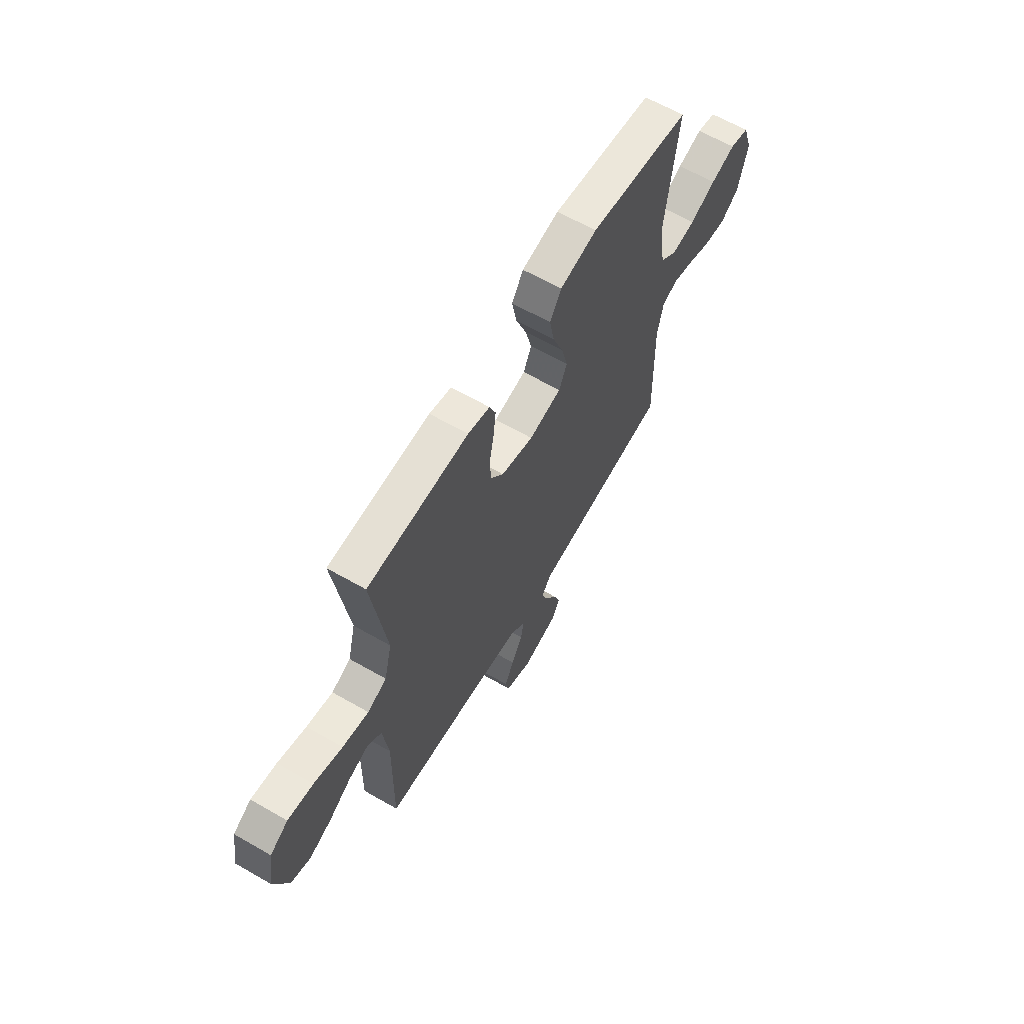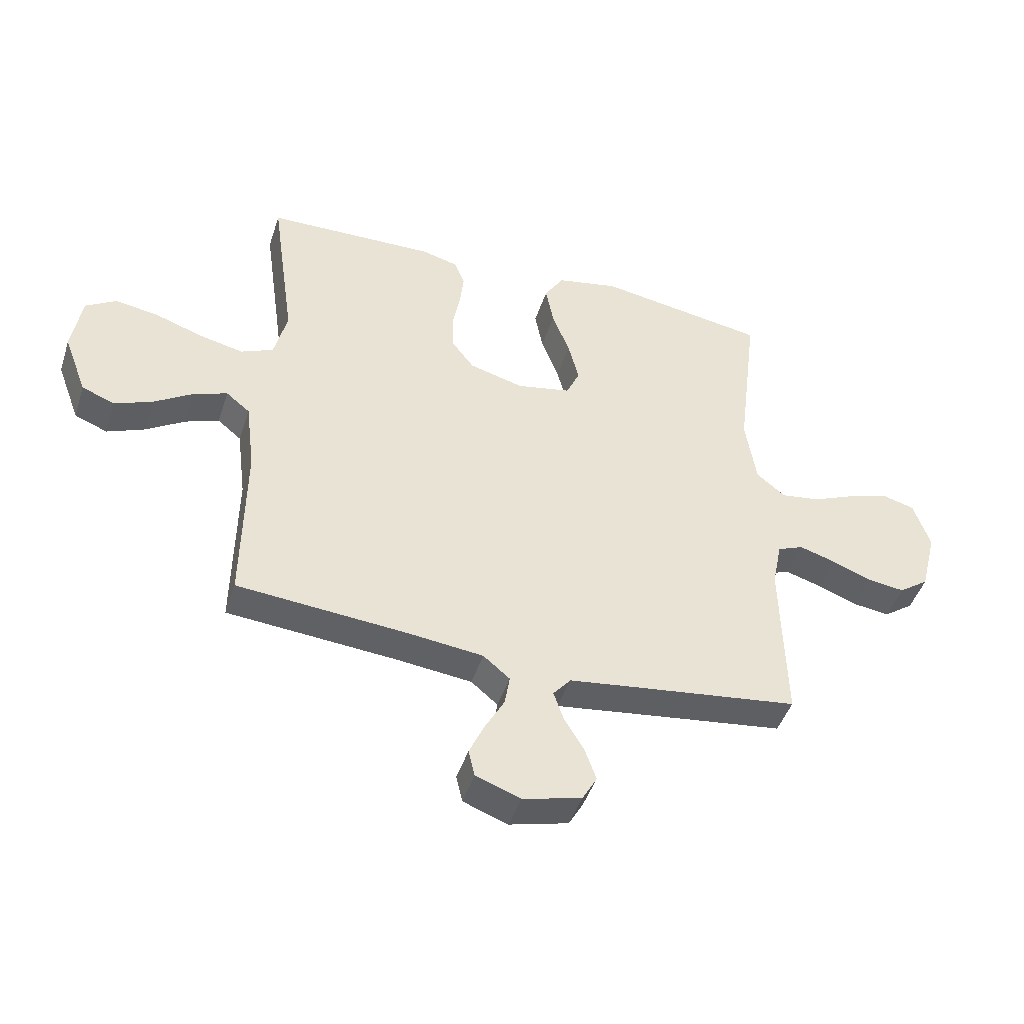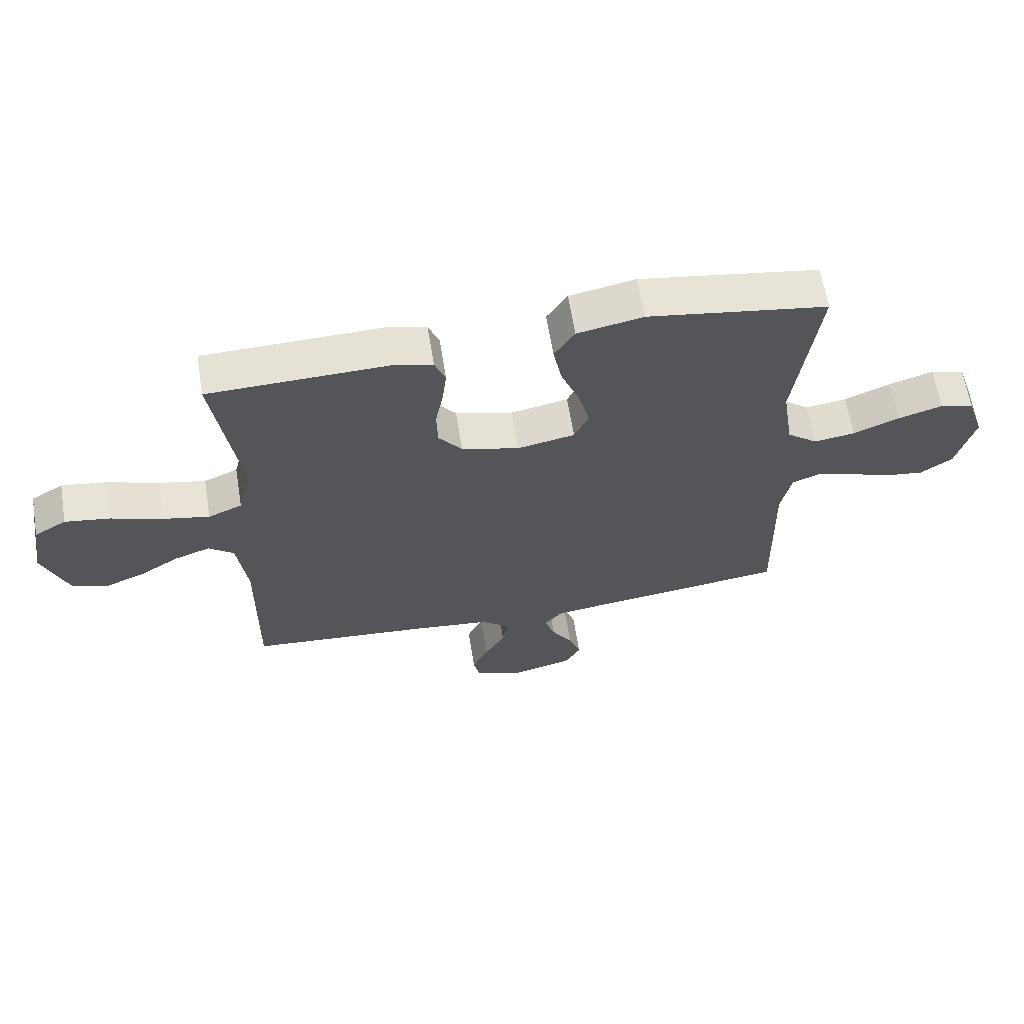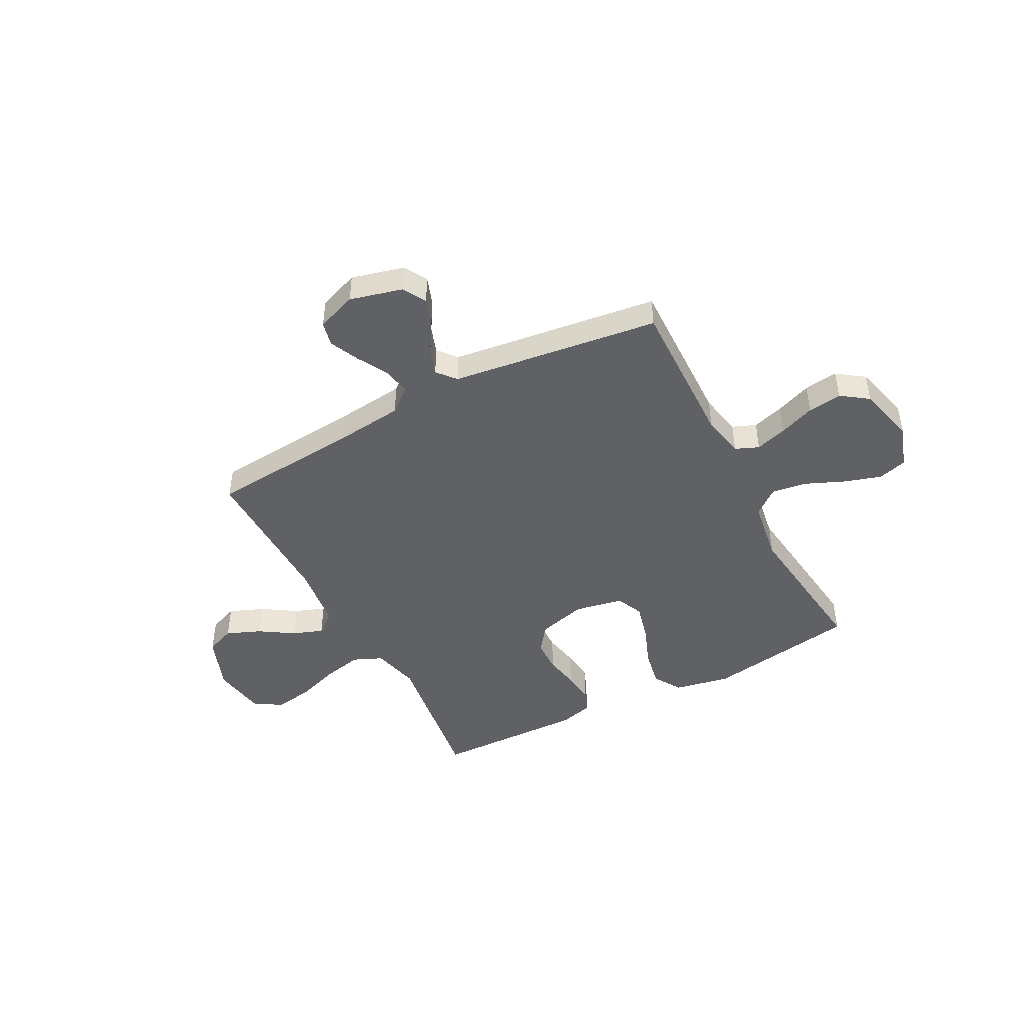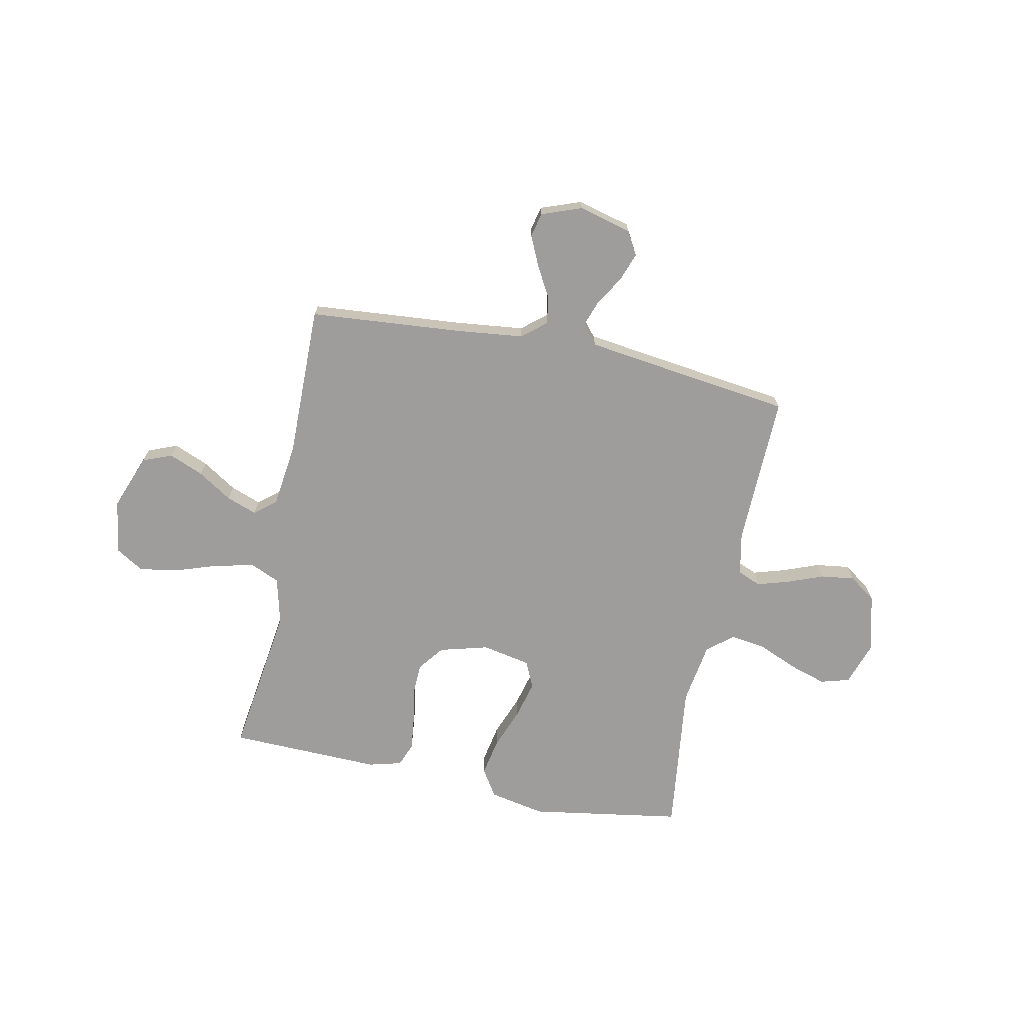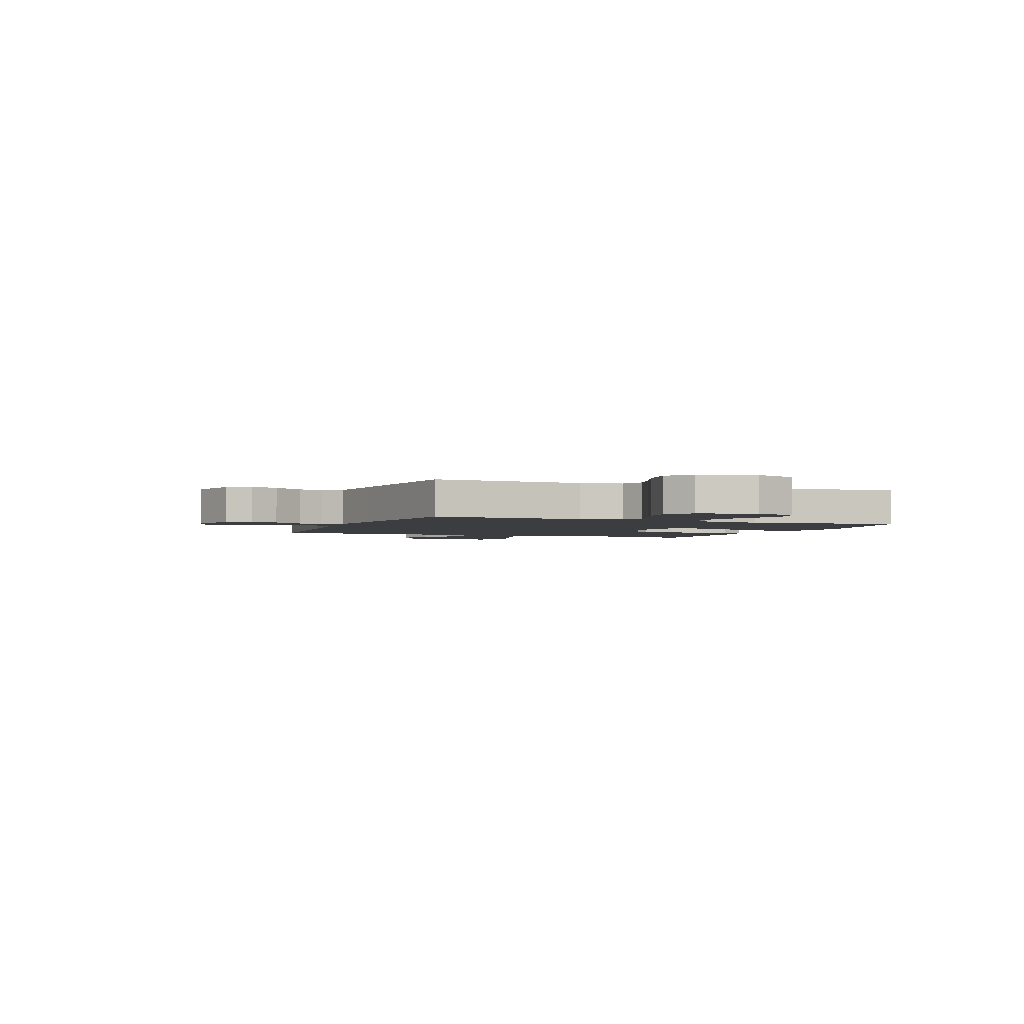
<metadata>
{"format":"obj","ext":"obj","renderer":"f3d","projection":"perspective","resolution":1024,"background":"white","views":[{"elev":63.7,"azim":120.1,"up":"+Z"},{"elev":-45.4,"azim":162.4,"up":"+Z"},{"elev":63.6,"azim":170.8,"up":"+Z"},{"elev":-45.9,"azim":-152.2,"up":"+Y"},{"elev":-70.5,"azim":168.4,"up":"+Y"},{"elev":-2.5,"azim":-112.0,"up":"+Y"}]}
</metadata>
<code>
v 0.5 0.07 0.5
v 0.458 0.07 0.2
v 0.481 0.07 0.107
v 0.538 0.07 0.082
v 0.616 0.07 0.099
v 0.701 0.07 0.128
v 0.777 0.07 0.14
v 0.831 0.07 0.107
v 0.848 0.07 0
v 0.807 0.07 -0.109
v 0.749 0.07 -0.132
v 0.681 0.07 -0.104
v 0.614 0.07 -0.061
v 0.554 0.07 -0.039
v 0.512 0.07 -0.073
v 0.496 0.07 -0.2
v 0.5 0.07 -0.5
v 0.2 0.07 -0.525
v 0.067 0.07 -0.54
v 0.02 0.07 -0.579
v 0.029 0.07 -0.633
v 0.063 0.07 -0.694
v 0.09 0.07 -0.753
v 0.079 0.07 -0.801
v 0 0.07 -0.83
v -0.104 0.07 -0.803
v -0.13 0.07 -0.757
v -0.11 0.07 -0.701
v -0.075 0.07 -0.643
v -0.057 0.07 -0.591
v -0.088 0.07 -0.554
v -0.2 0.07 -0.539
v -0.5 0.07 -0.5
v -0.493 0.07 -0.2
v -0.51 0.07 -0.116
v -0.556 0.07 -0.097
v -0.619 0.07 -0.116
v -0.689 0.07 -0.143
v -0.756 0.07 -0.152
v -0.809 0.07 -0.114
v -0.838 0.07 0
v -0.809 0.07 0.086
v -0.752 0.07 0.102
v -0.679 0.07 0.079
v -0.602 0.07 0.046
v -0.533 0.07 0.036
v -0.482 0.07 0.077
v -0.463 0.07 0.2
v -0.5 0.07 0.5
v -0.2 0.07 0.548
v -0.09 0.07 0.526
v -0.056 0.07 0.472
v -0.07 0.07 0.398
v -0.101 0.07 0.317
v -0.12 0.07 0.243
v -0.096 0.07 0.19
v 0 0.07 0.171
v 0.096 0.07 0.197
v 0.135 0.07 0.248
v 0.137 0.07 0.314
v 0.124 0.07 0.383
v 0.117 0.07 0.445
v 0.135 0.07 0.491
v 0.2 0.07 0.508
v 0.5 0 0.5
v 0.458 0 0.2
v 0.481 0 0.107
v 0.538 0 0.082
v 0.616 0 0.099
v 0.701 0 0.128
v 0.777 0 0.14
v 0.831 0 0.107
v 0.848 0 0
v 0.807 0 -0.109
v 0.749 0 -0.132
v 0.681 0 -0.104
v 0.614 0 -0.061
v 0.554 0 -0.039
v 0.512 0 -0.073
v 0.496 0 -0.2
v 0.5 0 -0.5
v 0.2 0 -0.525
v 0.067 0 -0.54
v 0.02 0 -0.579
v 0.029 0 -0.633
v 0.063 0 -0.694
v 0.09 0 -0.753
v 0.079 0 -0.801
v 0 0 -0.83
v -0.104 0 -0.803
v -0.13 0 -0.757
v -0.11 0 -0.701
v -0.075 0 -0.643
v -0.057 0 -0.591
v -0.088 0 -0.554
v -0.2 0 -0.539
v -0.5 0 -0.5
v -0.493 0 -0.2
v -0.51 0 -0.116
v -0.556 0 -0.097
v -0.619 0 -0.116
v -0.689 0 -0.143
v -0.756 0 -0.152
v -0.809 0 -0.114
v -0.838 0 0
v -0.809 0 0.086
v -0.752 0 0.102
v -0.679 0 0.079
v -0.602 0 0.046
v -0.533 0 0.036
v -0.482 0 0.077
v -0.463 0 0.2
v -0.5 0 0.5
v -0.2 0 0.548
v -0.09 0 0.526
v -0.056 0 0.472
v -0.07 0 0.398
v -0.101 0 0.317
v -0.12 0 0.243
v -0.096 0 0.19
v 0 0 0.171
v 0.096 0 0.197
v 0.135 0 0.248
v 0.137 0 0.314
v 0.124 0 0.383
v 0.117 0 0.445
v 0.135 0 0.491
v 0.2 0 0.508
f 64 1 2
f 63 64 2
f 62 63 2
f 61 62 2
f 60 61 2
f 59 60 2 3
f 58 59 3 4
f 57 58 4
f 52 53 54
f 51 52 54
f 50 51 54
f 49 50 54
f 48 49 54
f 47 48 54 55
f 46 47 55 56
f 43 44 45
f 42 43 45
f 41 42 45
f 40 41 45
f 39 40 45
f 38 39 45
f 37 38 45
f 36 37 45 46
f 46 56 57
f 36 46 57
f 35 36 57
f 32 33 34
f 35 57 4
f 34 35 4
f 32 34 4
f 31 32 4
f 27 28 29
f 26 27 29
f 25 26 29
f 24 25 29
f 23 24 29
f 22 23 29
f 21 22 29
f 20 21 29 30
f 16 17 18
f 15 16 18 19
f 11 12 13
f 10 11 13
f 9 10 13
f 8 9 13
f 7 8 13
f 6 7 13
f 5 6 13
f 5 13 14
f 31 4 5
f 30 31 5
f 20 30 5
f 19 20 5
f 15 19 5
f 5 14 15
f 66 65 128
f 66 128 127
f 66 127 126
f 66 126 125
f 66 125 124
f 67 66 124 123
f 68 67 123 122
f 68 122 121
f 118 117 116
f 118 116 115
f 118 115 114
f 118 114 113
f 118 113 112
f 119 118 112 111
f 120 119 111 110
f 109 108 107
f 109 107 106
f 109 106 105
f 109 105 104
f 109 104 103
f 109 103 102
f 109 102 101
f 110 109 101 100
f 121 120 110
f 121 110 100
f 121 100 99
f 98 97 96
f 68 121 99
f 68 99 98
f 68 98 96
f 68 96 95
f 93 92 91
f 93 91 90
f 93 90 89
f 93 89 88
f 93 88 87
f 93 87 86
f 93 86 85
f 94 93 85 84
f 82 81 80
f 83 82 80 79
f 77 76 75
f 77 75 74
f 77 74 73
f 77 73 72
f 77 72 71
f 77 71 70
f 77 70 69
f 78 77 69
f 69 68 95
f 69 95 94
f 69 94 84
f 69 84 83
f 69 83 79
f 79 78 69
f 1 65 66 2
f 2 66 67 3
f 3 67 68 4
f 4 68 69 5
f 5 69 70 6
f 6 70 71 7
f 7 71 72 8
f 8 72 73 9
f 9 73 74 10
f 10 74 75 11
f 11 75 76 12
f 12 76 77 13
f 13 77 78 14
f 14 78 79 15
f 15 79 80 16
f 16 80 81 17
f 17 81 82 18
f 18 82 83 19
f 19 83 84 20
f 20 84 85 21
f 21 85 86 22
f 22 86 87 23
f 23 87 88 24
f 24 88 89 25
f 25 89 90 26
f 26 90 91 27
f 27 91 92 28
f 28 92 93 29
f 29 93 94 30
f 30 94 95 31
f 31 95 96 32
f 32 96 97 33
f 33 97 98 34
f 34 98 99 35
f 35 99 100 36
f 36 100 101 37
f 37 101 102 38
f 38 102 103 39
f 39 103 104 40
f 40 104 105 41
f 41 105 106 42
f 42 106 107 43
f 43 107 108 44
f 44 108 109 45
f 45 109 110 46
f 46 110 111 47
f 47 111 112 48
f 48 112 113 49
f 49 113 114 50
f 50 114 115 51
f 51 115 116 52
f 52 116 117 53
f 53 117 118 54
f 54 118 119 55
f 55 119 120 56
f 56 120 121 57
f 57 121 122 58
f 58 122 123 59
f 59 123 124 60
f 60 124 125 61
f 61 125 126 62
f 62 126 127 63
f 63 127 128 64
f 64 128 65 1

</code>
